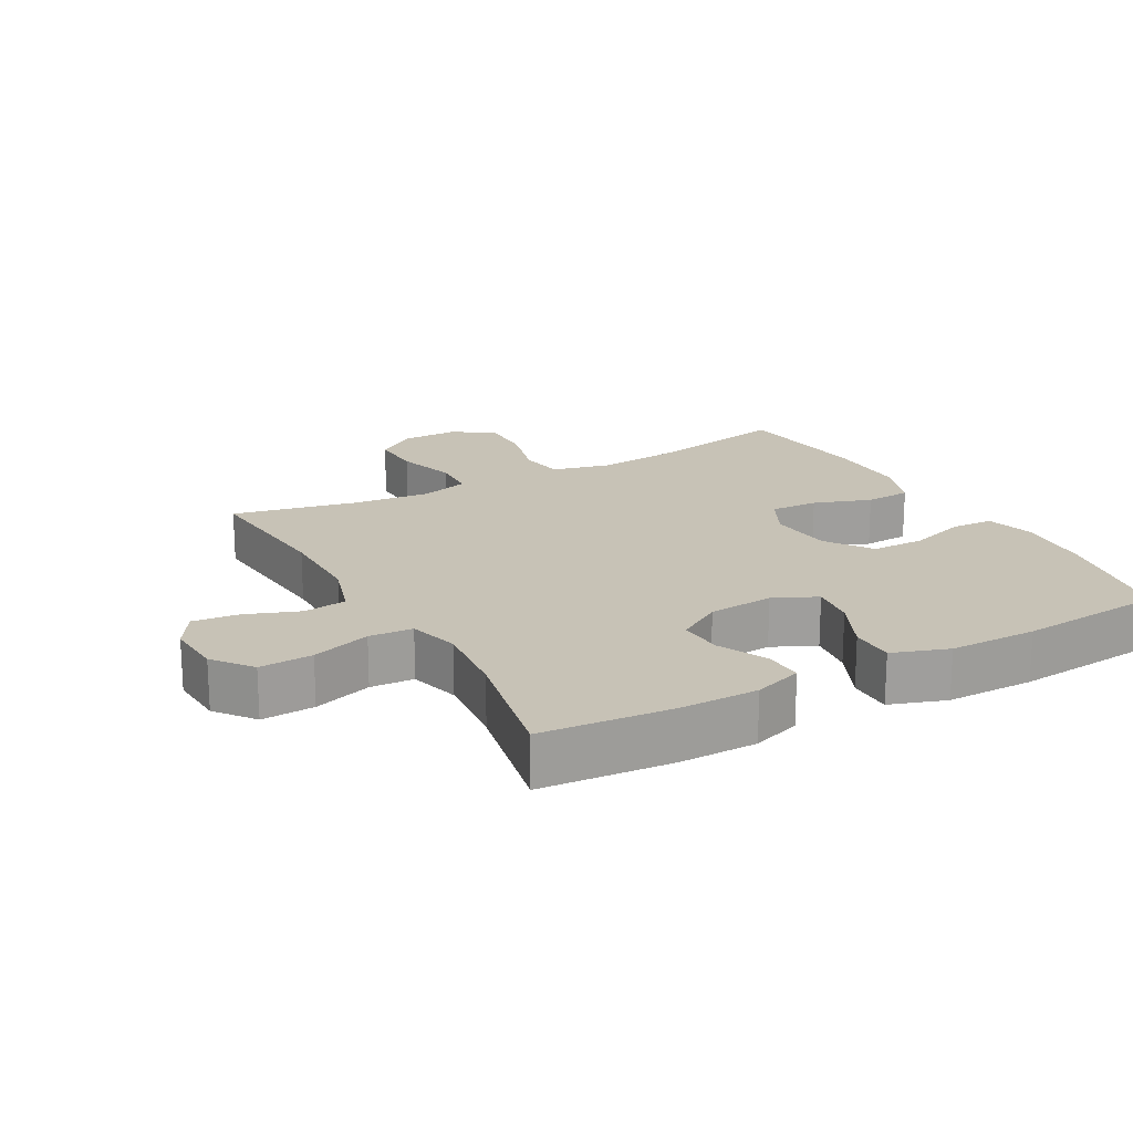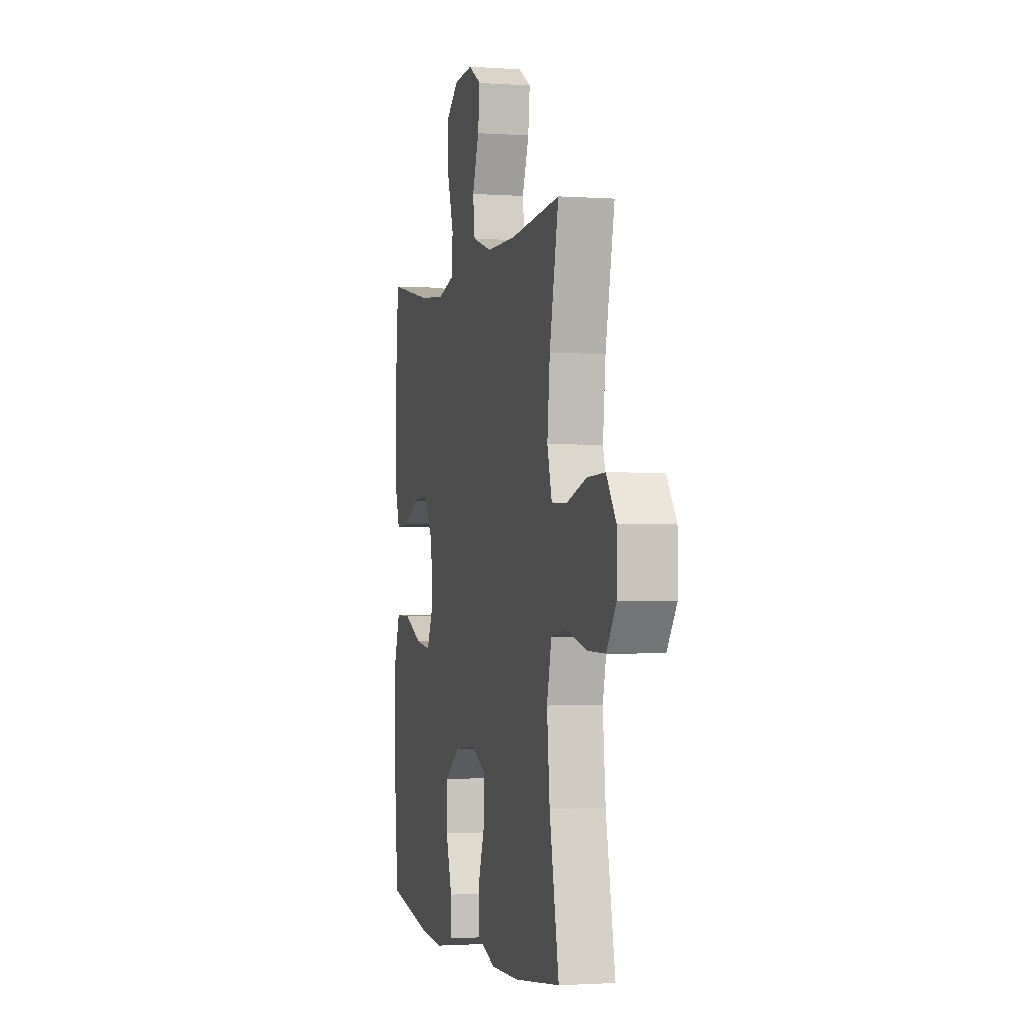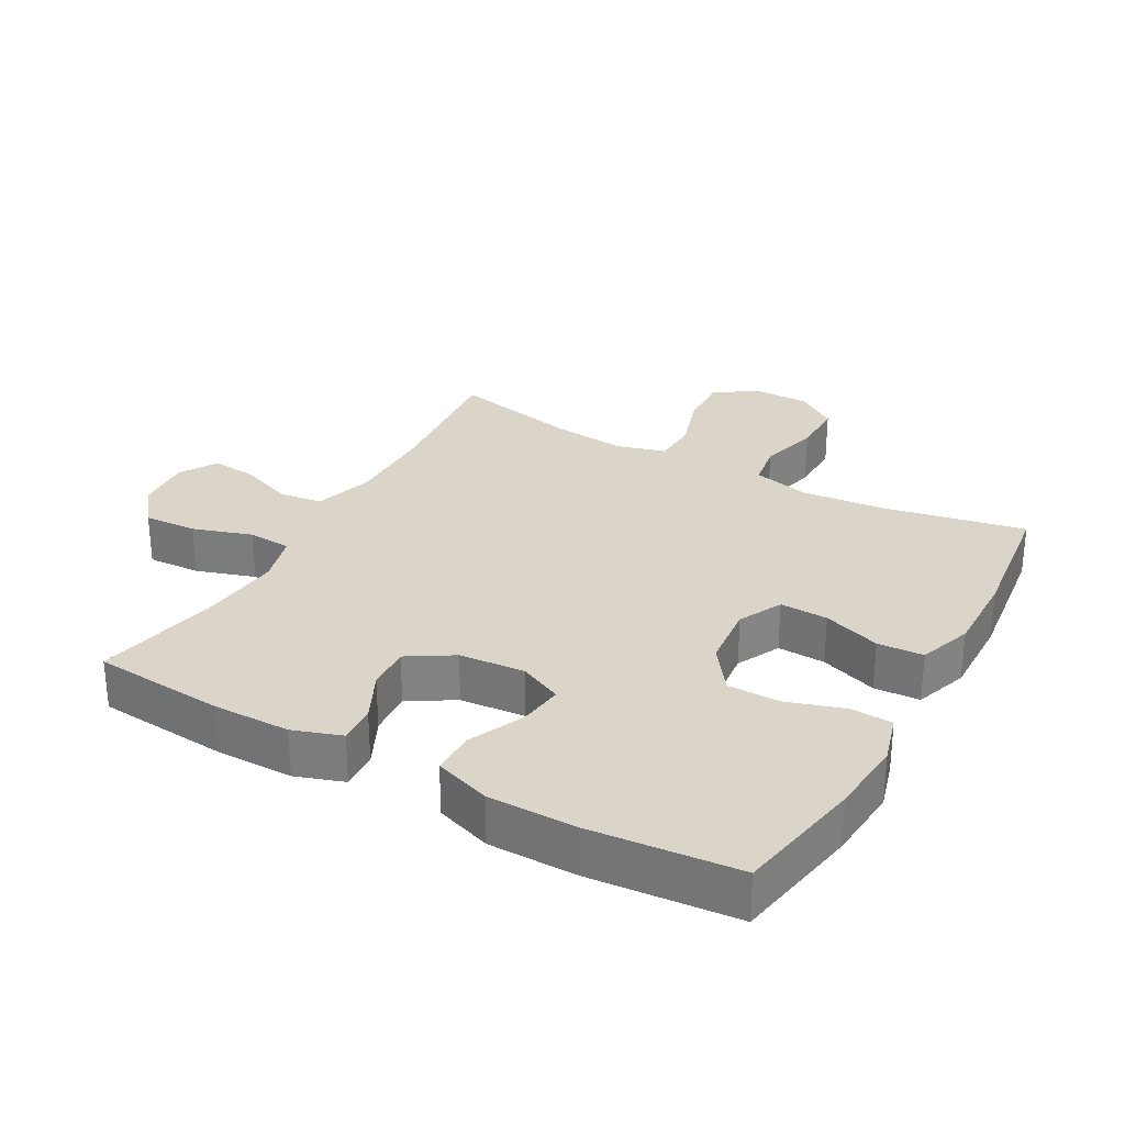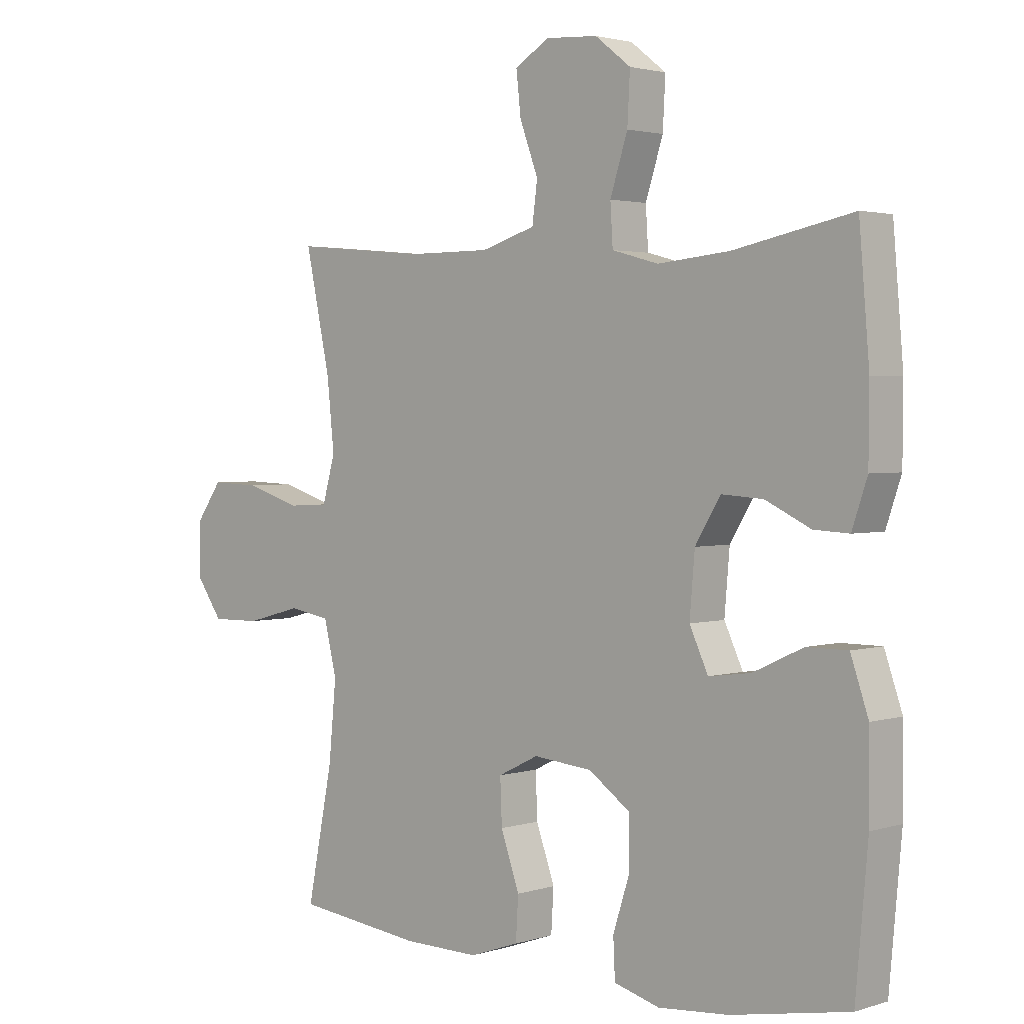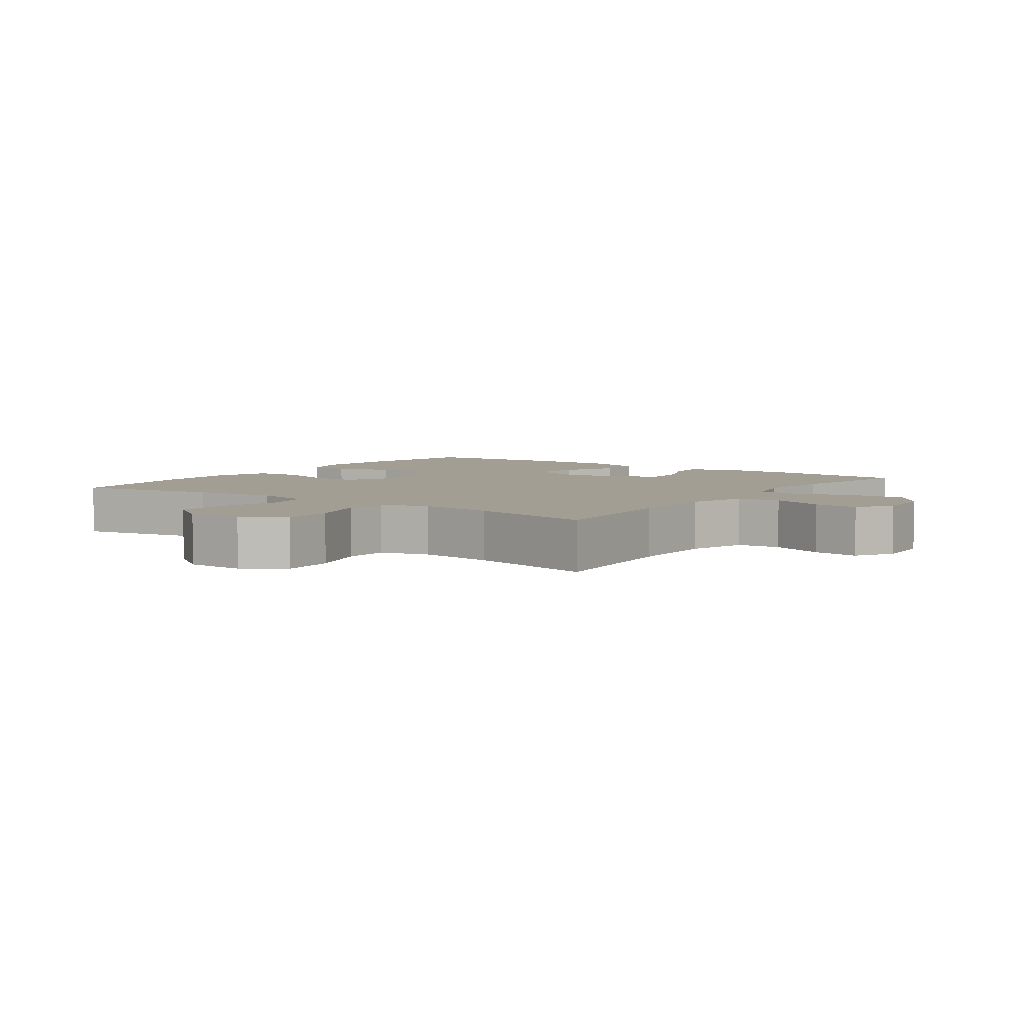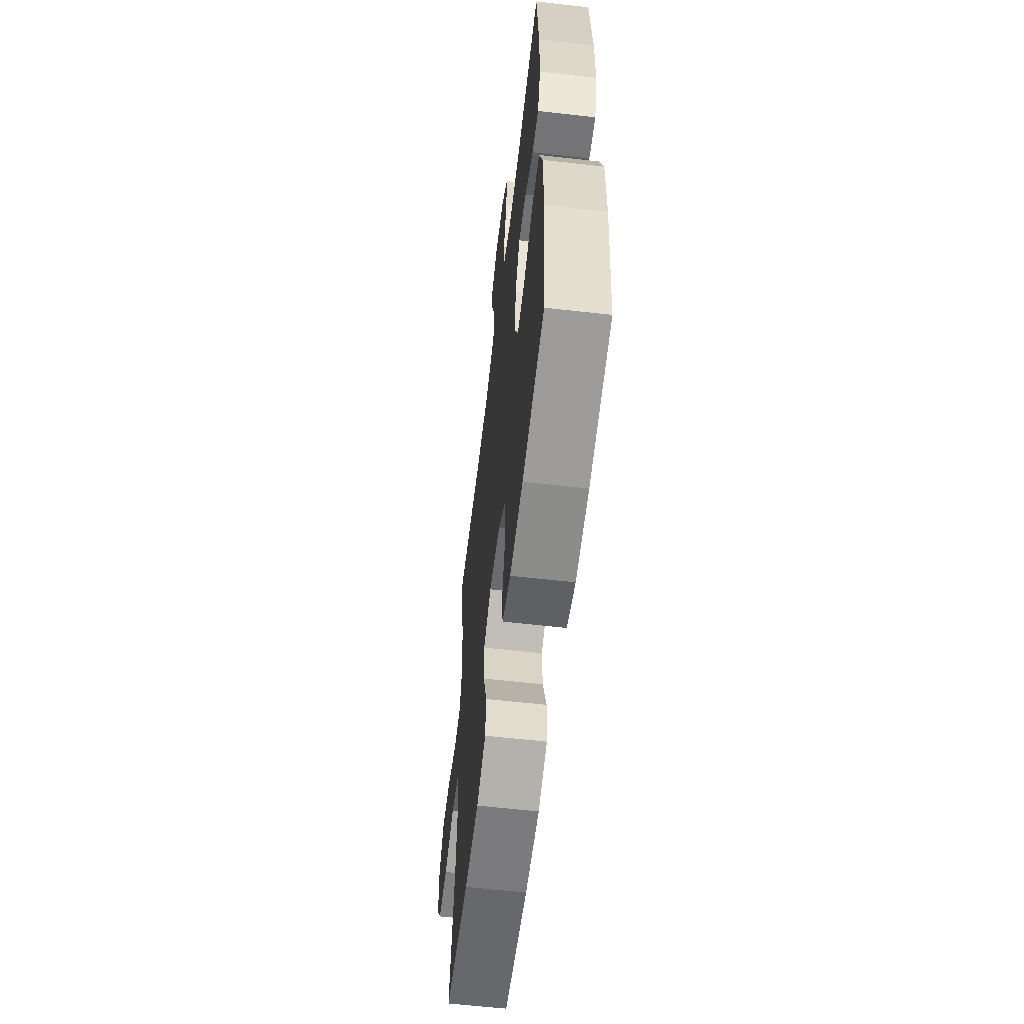
<metadata>
{"format":"obj","ext":"obj","renderer":"f3d","projection":"perspective","resolution":1024,"background":"white","views":[{"elev":19.3,"azim":61.1,"up":"+Y"},{"elev":-1.6,"azim":-104.4,"up":"+Z"},{"elev":29.4,"azim":119.1,"up":"+Y"},{"elev":2.4,"azim":42.6,"up":"+Z"},{"elev":5.2,"azim":-54.1,"up":"+Y"},{"elev":-59.4,"azim":83.3,"up":"+Z"}]}
</metadata>
<code>
o path58_path58.001
v -0.4303 0.0375 0.2742
v -0.4183 0.0375 0.1569
v -0.4399 0.0375 0.0807
v -0.5088 0.0375 0.07724
v -0.601 0.0375 0.1062
v -0.6831 0.0375 0.1092
v -0.7272 0.0375 0.04698
v -0.7274 0.0375 -0.04357
v -0.6834 0.0375 -0.1064
v -0.6005 0.0375 -0.105
v -0.5071 0.0375 -0.07993
v -0.4375 0.0375 -0.09147
v -0.4161 0.0375 -0.1807
v -0.4288 0.0375 -0.3128
v -0.4721 0.0375 -0.5312
v -0.2579 0.0375 -0.5568
v -0.1298 0.0375 -0.5587
v -0.04642 0.0375 -0.5294
v -0.04232 0.0375 -0.458
v -0.07356 0.0375 -0.3685
v -0.07655 0.0375 -0.2935
v -0.008391 0.0375 -0.2597
v 0.09107 0.0375 -0.2696
v 0.1613 0.0375 -0.3195
v 0.162 0.0375 -0.4017
v 0.1335 0.0375 -0.4905
v 0.1365 0.0375 -0.5564
v 0.2132 0.0375 -0.578
v 0.3315 0.0375 -0.5682
v 0.5298 0.0375 -0.5312
v 0.5504 0.0375 -0.3008
v 0.5497 0.0375 -0.1639
v 0.5199 0.0375 -0.07666
v 0.4512 0.0375 -0.07673
v 0.3662 0.0375 -0.1162
v 0.2956 0.0375 -0.1255
v 0.2643 0.0375 -0.0579
v 0.2728 0.0375 0.04377
v 0.316 0.0375 0.1141
v 0.3857 0.0375 0.1093
v 0.4616 0.0375 0.07274
v 0.5206 0.0375 0.06957
v 0.5462 0.0375 0.1451
v 0.547 0.0375 0.266
v 0.5298 0.0375 0.4705
v 0.329 0.0375 0.4293
v 0.2089 0.0375 0.4176
v 0.1304 0.0375 0.4389
v 0.1262 0.0375 0.507
v 0.1557 0.0375 0.5987
v 0.1601 0.0375 0.6816
v 0.09992 0.0375 0.7286
v 0.01247 0.0375 0.7345
v -0.04565 0.0375 0.6992
v -0.03777 0.0375 0.6276
v -0.006812 0.0375 0.5441
v -0.0156 0.0375 0.4775
v -0.107 0.0375 0.4492
v -0.2442 0.0375 0.4493
v -0.4721 0.0375 0.4705
v -0.4303 -0.0375 0.2742
v -0.4183 -0.0375 0.1569
v -0.4399 -0.0375 0.0807
v -0.5088 -0.0375 0.07724
v -0.601 -0.0375 0.1062
v -0.6831 -0.0375 0.1092
v -0.7272 -0.0375 0.04698
v -0.7274 -0.0375 -0.04357
v -0.6834 -0.0375 -0.1064
v -0.6005 -0.0375 -0.105
v -0.5071 -0.0375 -0.07993
v -0.4375 -0.0375 -0.09147
v -0.4161 -0.0375 -0.1807
v -0.4288 -0.0375 -0.3128
v -0.4721 -0.0375 -0.5312
v -0.2579 -0.0375 -0.5568
v -0.1298 -0.0375 -0.5587
v -0.04642 -0.0375 -0.5294
v -0.04232 -0.0375 -0.458
v -0.07356 -0.0375 -0.3685
v -0.07655 -0.0375 -0.2935
v -0.008391 -0.0375 -0.2597
v 0.09107 -0.0375 -0.2696
v 0.1613 -0.0375 -0.3195
v 0.162 -0.0375 -0.4017
v 0.1335 -0.0375 -0.4905
v 0.1365 -0.0375 -0.5564
v 0.2132 -0.0375 -0.578
v 0.3315 -0.0375 -0.5682
v 0.5298 -0.0375 -0.5312
v 0.5504 -0.0375 -0.3008
v 0.5497 -0.0375 -0.1639
v 0.5199 -0.0375 -0.07666
v 0.4512 -0.0375 -0.07673
v 0.3662 -0.0375 -0.1162
v 0.2956 -0.0375 -0.1255
v 0.2643 -0.0375 -0.0579
v 0.2728 -0.0375 0.04377
v 0.316 -0.0375 0.1141
v 0.3857 -0.0375 0.1093
v 0.4616 -0.0375 0.07274
v 0.5206 -0.0375 0.06957
v 0.5462 -0.0375 0.1451
v 0.547 -0.0375 0.266
v 0.5298 -0.0375 0.4705
v 0.329 -0.0375 0.4293
v 0.2089 -0.0375 0.4176
v 0.1304 -0.0375 0.4389
v 0.1262 -0.0375 0.507
v 0.1557 -0.0375 0.5987
v 0.1601 -0.0375 0.6816
v 0.09992 -0.0375 0.7286
v 0.01247 -0.0375 0.7345
v -0.04565 -0.0375 0.6992
v -0.03777 -0.0375 0.6276
v -0.006812 -0.0375 0.5441
v -0.0156 -0.0375 0.4775
v -0.107 -0.0375 0.4492
v -0.2442 -0.0375 0.4493
v -0.4721 -0.0375 0.4705
v 0.09992 0.0375 0.7286
v 0.01247 0.0375 0.7345
v -0.04565 0.0375 0.6992
v -0.04565 0.0375 0.6992
v 0.1601 0.0375 0.6816
v -0.03777 0.0375 0.6276
v 0.1557 0.0375 0.5987
v -0.006812 0.0375 0.5441
v 0.1262 0.0375 0.507
v -0.0156 0.0375 0.4775
v -0.0156 0.0375 0.4775
v 0.1304 0.0375 0.4389
v 0.1304 0.0375 0.4389
v -0.107 0.0375 0.4492
v -0.2442 0.0375 0.4493
v -0.4721 0.0375 0.4705
v -0.4721 0.0375 0.4705
v 0.5298 0.0375 0.4705
v 0.5298 0.0375 0.4705
v 0.329 0.0375 0.4293
v 0.2089 0.0375 0.4176
v -0.4303 0.0375 0.2742
v 0.547 0.0375 0.266
v -0.4183 0.0375 0.1569
v 0.5462 0.0375 0.1451
v -0.4399 0.0375 0.0807
v -0.4399 0.0375 0.0807
v 0.5206 0.0375 0.06957
v 0.5206 0.0375 0.06957
v 0.316 0.0375 0.1141
v 0.316 0.0375 0.1141
v 0.3857 0.0375 0.1093
v 0.2728 0.0375 0.04377
v 0.4616 0.0375 0.07274
v -0.601 0.0375 0.1062
v -0.6831 0.0375 0.1092
v -0.7272 0.0375 0.04698
v -0.5088 0.0375 0.07724
v -0.7274 0.0375 -0.04357
v 0.2643 0.0375 -0.0579
v -0.6834 0.0375 -0.1064
v 0.2956 0.0375 -0.1255
v 0.2956 0.0375 -0.1255
v 0.5497 0.0375 -0.1639
v 0.5199 0.0375 -0.07666
v 0.5199 0.0375 -0.07666
v 0.4512 0.0375 -0.07673
v 0.3662 0.0375 -0.1162
v -0.5071 0.0375 -0.07993
v -0.4375 0.0375 -0.09147
v -0.4375 0.0375 -0.09147
v -0.6005 0.0375 -0.105
v -0.4161 0.0375 -0.1807
v 0.5504 0.0375 -0.3008
v -0.4288 0.0375 -0.3128
v -0.008391 0.0375 -0.2597
v 0.09107 0.0375 -0.2696
v -0.07655 0.0375 -0.2935
v -0.07655 0.0375 -0.2935
v 0.1613 0.0375 -0.3195
v -0.07356 0.0375 -0.3685
v 0.162 0.0375 -0.4017
v -0.04232 0.0375 -0.458
v 0.1335 0.0375 -0.4905
v 0.5298 0.0375 -0.5312
v 0.5298 0.0375 -0.5312
v -0.04642 0.0375 -0.5294
v -0.04642 0.0375 -0.5294
v 0.1365 0.0375 -0.5564
v 0.1365 0.0375 -0.5564
v -0.4721 0.0375 -0.5312
v -0.4721 0.0375 -0.5312
v -0.1298 0.0375 -0.5587
v -0.2579 0.0375 -0.5568
v 0.3315 0.0375 -0.5682
v 0.2132 0.0375 -0.578
v 0.09992 -0.0375 0.7286
v 0.01247 -0.0375 0.7345
v -0.04565 -0.0375 0.6992
v -0.04565 -0.0375 0.6992
v 0.1601 -0.0375 0.6816
v -0.03777 -0.0375 0.6276
v 0.1557 -0.0375 0.5987
v -0.006812 -0.0375 0.5441
v 0.1262 -0.0375 0.507
v -0.0156 -0.0375 0.4775
v -0.0156 -0.0375 0.4775
v 0.1304 -0.0375 0.4389
v 0.1304 -0.0375 0.4389
v -0.107 -0.0375 0.4492
v -0.2442 -0.0375 0.4493
v -0.4721 -0.0375 0.4705
v -0.4721 -0.0375 0.4705
v 0.5298 -0.0375 0.4705
v 0.5298 -0.0375 0.4705
v 0.329 -0.0375 0.4293
v 0.2089 -0.0375 0.4176
v -0.4303 -0.0375 0.2742
v 0.547 -0.0375 0.266
v -0.4183 -0.0375 0.1569
v 0.5462 -0.0375 0.1451
v -0.4399 -0.0375 0.0807
v -0.4399 -0.0375 0.0807
v 0.5206 -0.0375 0.06957
v 0.5206 -0.0375 0.06957
v 0.316 -0.0375 0.1141
v 0.316 -0.0375 0.1141
v 0.3857 -0.0375 0.1093
v 0.2728 -0.0375 0.04377
v 0.4616 -0.0375 0.07274
v -0.601 -0.0375 0.1062
v -0.6831 -0.0375 0.1092
v -0.7272 -0.0375 0.04698
v -0.5088 -0.0375 0.07724
v -0.7274 -0.0375 -0.04357
v 0.2643 -0.0375 -0.0579
v -0.6834 -0.0375 -0.1064
v 0.2956 -0.0375 -0.1255
v 0.2956 -0.0375 -0.1255
v 0.5497 -0.0375 -0.1639
v 0.5199 -0.0375 -0.07666
v 0.5199 -0.0375 -0.07666
v 0.4512 -0.0375 -0.07673
v 0.3662 -0.0375 -0.1162
v -0.5071 -0.0375 -0.07993
v -0.4375 -0.0375 -0.09147
v -0.4375 -0.0375 -0.09147
v -0.6005 -0.0375 -0.105
v -0.4161 -0.0375 -0.1807
v 0.5504 -0.0375 -0.3008
v -0.4288 -0.0375 -0.3128
v -0.008391 -0.0375 -0.2597
v 0.09107 -0.0375 -0.2696
v -0.07655 -0.0375 -0.2935
v -0.07655 -0.0375 -0.2935
v 0.1613 -0.0375 -0.3195
v -0.07356 -0.0375 -0.3685
v 0.162 -0.0375 -0.4017
v -0.04232 -0.0375 -0.458
v 0.1335 -0.0375 -0.4905
v 0.5298 -0.0375 -0.5312
v 0.5298 -0.0375 -0.5312
v -0.04642 -0.0375 -0.5294
v -0.04642 -0.0375 -0.5294
v 0.1365 -0.0375 -0.5564
v 0.1365 -0.0375 -0.5564
v -0.4721 -0.0375 -0.5312
v -0.4721 -0.0375 -0.5312
v -0.1298 -0.0375 -0.5587
v -0.2579 -0.0375 -0.5568
v 0.3315 -0.0375 -0.5682
v 0.2132 -0.0375 -0.578
f 256 258 250
f 238 250 244
f 220 252 229
f 254 251 257
f 271 258 272
f 216 219 214
f 219 228 221
f 233 235 231
f 245 234 248
f 258 260 272
f 243 240 241
f 204 203 202
f 250 238 256
f 244 240 243
f 218 211 212
f 202 198 199
f 232 233 231
f 208 229 226
f 202 197 198
f 204 206 205
f 234 245 222
f 221 230 224
f 246 252 222
f 203 204 205
f 218 220 211
f 269 257 270
f 229 208 210
f 250 258 271
f 257 269 259
f 210 208 206
f 250 271 261
f 217 226 216
f 272 260 265
f 259 269 263
f 240 244 250
f 252 253 236
f 229 252 236
f 246 254 252
f 251 254 249
f 203 197 202
f 249 254 246
f 270 251 267
f 221 228 230
f 236 253 238
f 208 226 217
f 197 203 201
f 205 206 208
f 237 248 235
f 246 222 245
f 222 252 220
f 226 228 216
f 211 220 210
f 270 257 251
f 220 229 210
f 231 248 234
f 231 235 248
f 216 228 219
f 256 238 253
f 52 53 113 112
f 53 124 200 113
f 51 52 112 111
f 54 55 115 114
f 50 51 111 110
f 55 56 116 115
f 49 50 110 109
f 56 131 207 116
f 133 49 109 209
f 57 58 118 117
f 59 137 213 119
f 139 46 106 215
f 58 59 119 118
f 47 48 108 107
f 46 47 107 106
f 60 1 61 120
f 44 45 105 104
f 1 2 62 61
f 43 44 104 103
f 2 147 223 62
f 149 43 103 225
f 151 40 100 227
f 38 39 99 98
f 41 42 102 101
f 40 41 101 100
f 5 6 66 65
f 6 7 67 66
f 4 5 65 64
f 3 4 64 63
f 7 8 68 67
f 37 38 98 97
f 8 9 69 68
f 163 37 97 239
f 32 166 242 92
f 33 34 94 93
f 34 35 95 94
f 11 171 247 71
f 10 11 71 70
f 9 10 70 69
f 12 13 73 72
f 35 36 96 95
f 31 32 92 91
f 13 14 74 73
f 22 23 83 82
f 179 22 82 255
f 23 24 84 83
f 20 21 81 80
f 24 25 85 84
f 19 20 80 79
f 25 26 86 85
f 186 31 91 262
f 188 19 79 264
f 26 190 266 86
f 14 192 268 74
f 17 18 78 77
f 16 17 77 76
f 15 16 76 75
f 29 30 90 89
f 28 29 89 88
f 27 28 88 87
f 180 174 182
f 162 168 174
f 144 153 176
f 178 181 175
f 195 196 182
f 140 138 143
f 143 145 152
f 157 155 159
f 169 172 158
f 182 196 184
f 167 165 164
f 128 126 127
f 174 180 162
f 168 167 164
f 142 136 135
f 126 123 122
f 156 155 157
f 132 150 153
f 126 122 121
f 128 129 130
f 158 146 169
f 145 148 154
f 170 146 176
f 127 129 128
f 142 135 144
f 193 194 181
f 153 134 132
f 174 195 182
f 181 183 193
f 134 130 132
f 174 185 195
f 141 140 150
f 196 189 184
f 183 187 193
f 164 174 168
f 176 160 177
f 153 160 176
f 170 176 178
f 175 173 178
f 127 126 121
f 173 170 178
f 194 191 175
f 145 154 152
f 160 162 177
f 132 141 150
f 121 125 127
f 129 132 130
f 161 159 172
f 170 169 146
f 146 144 176
f 150 140 152
f 135 134 144
f 194 175 181
f 144 134 153
f 155 158 172
f 155 172 159
f 140 143 152
f 180 177 162

</code>
